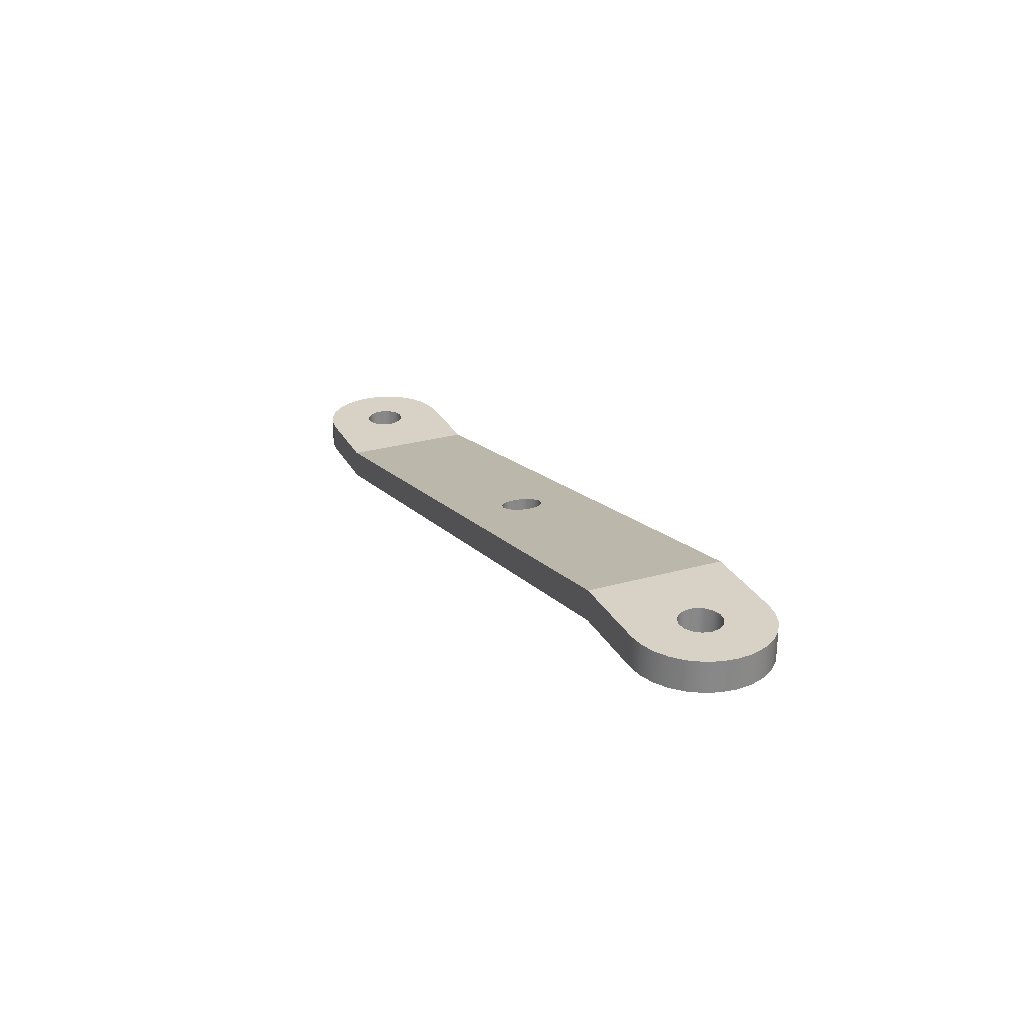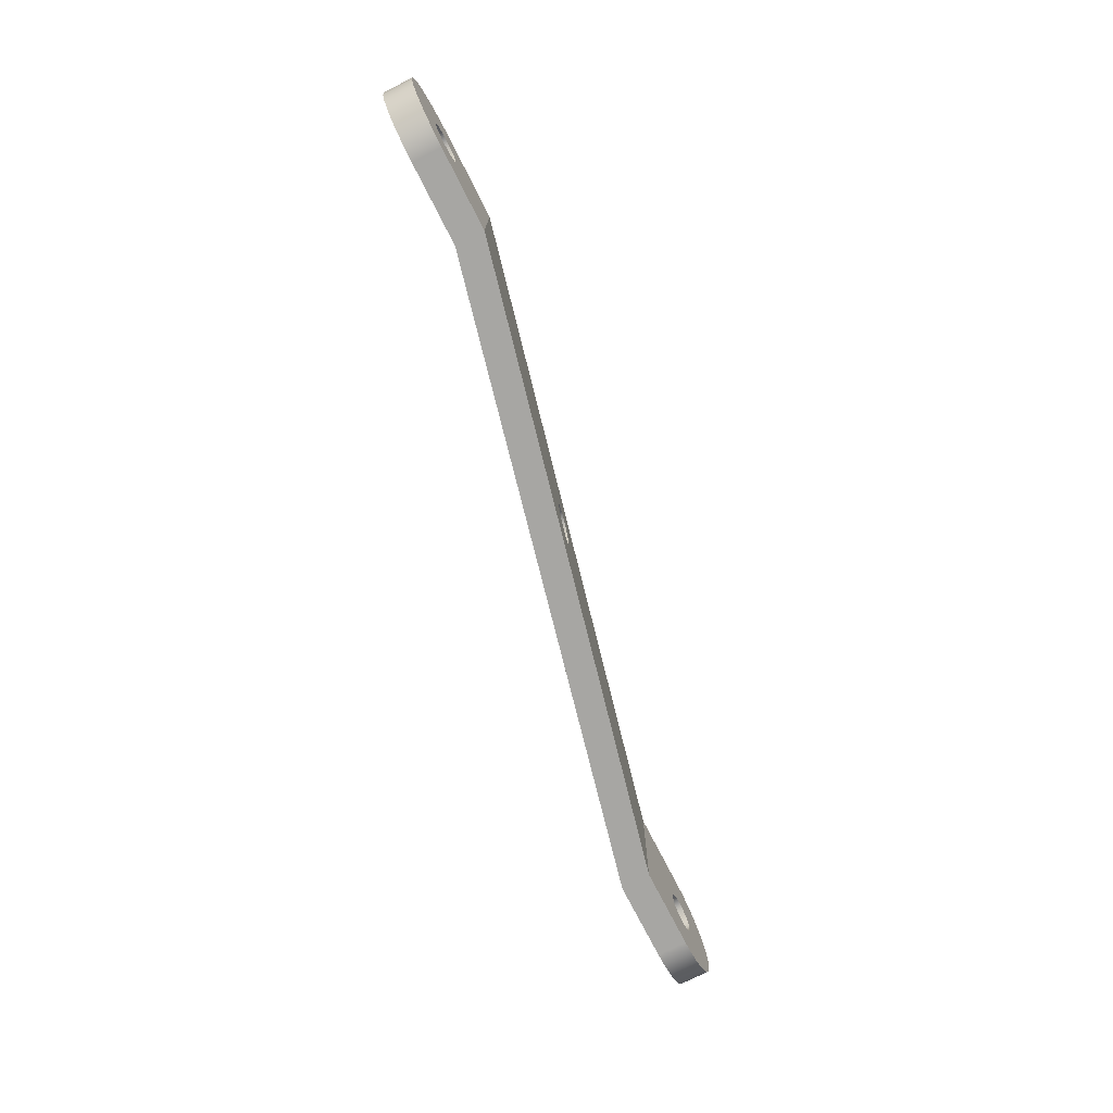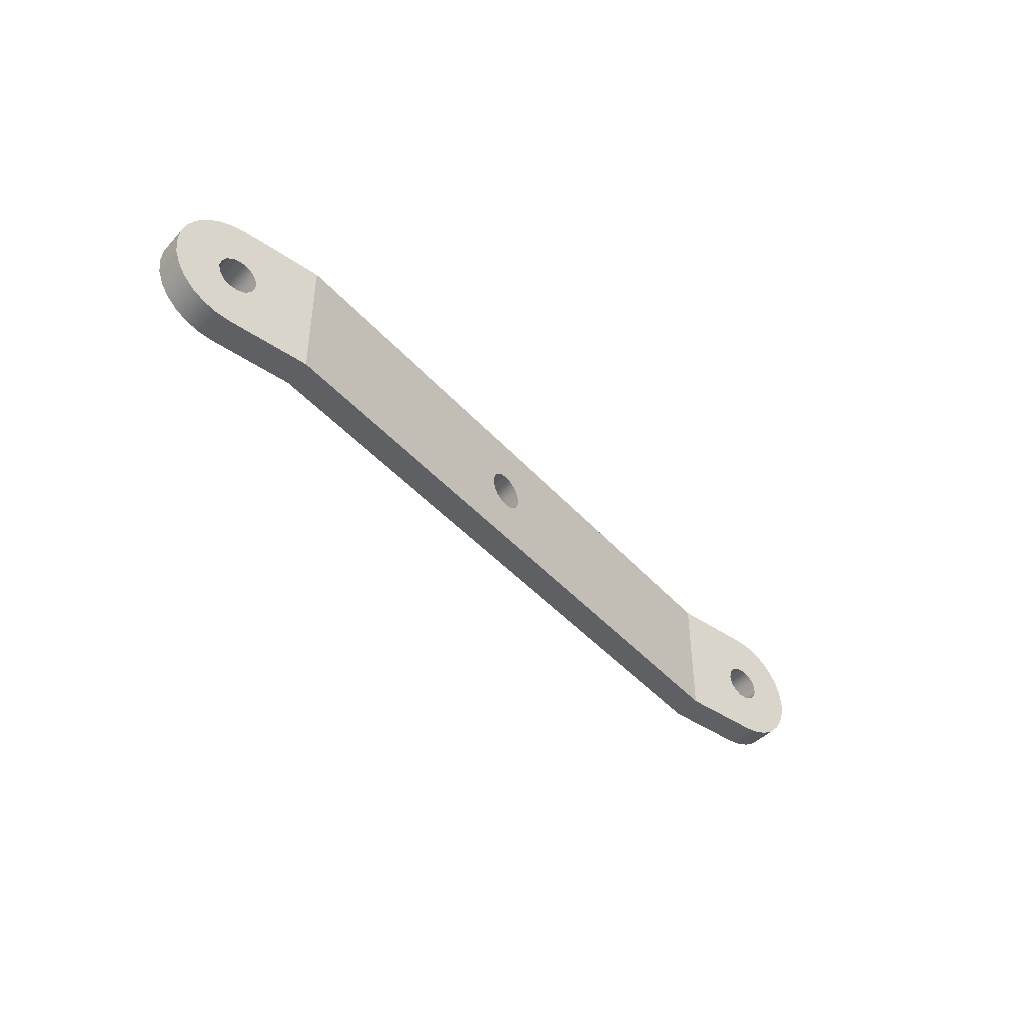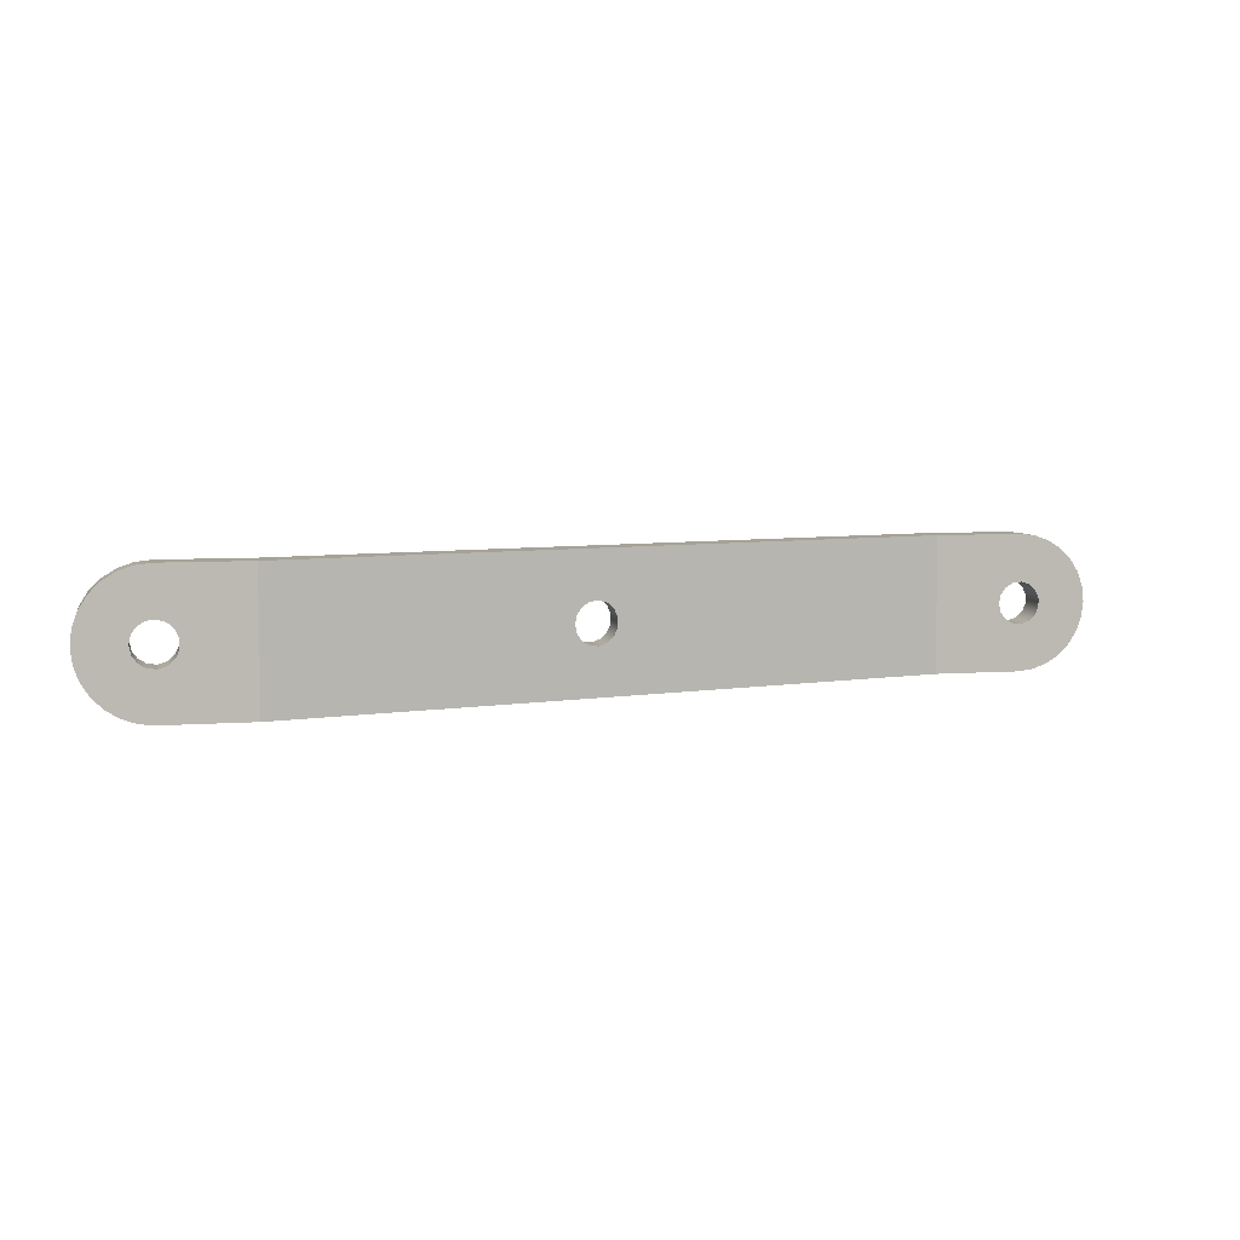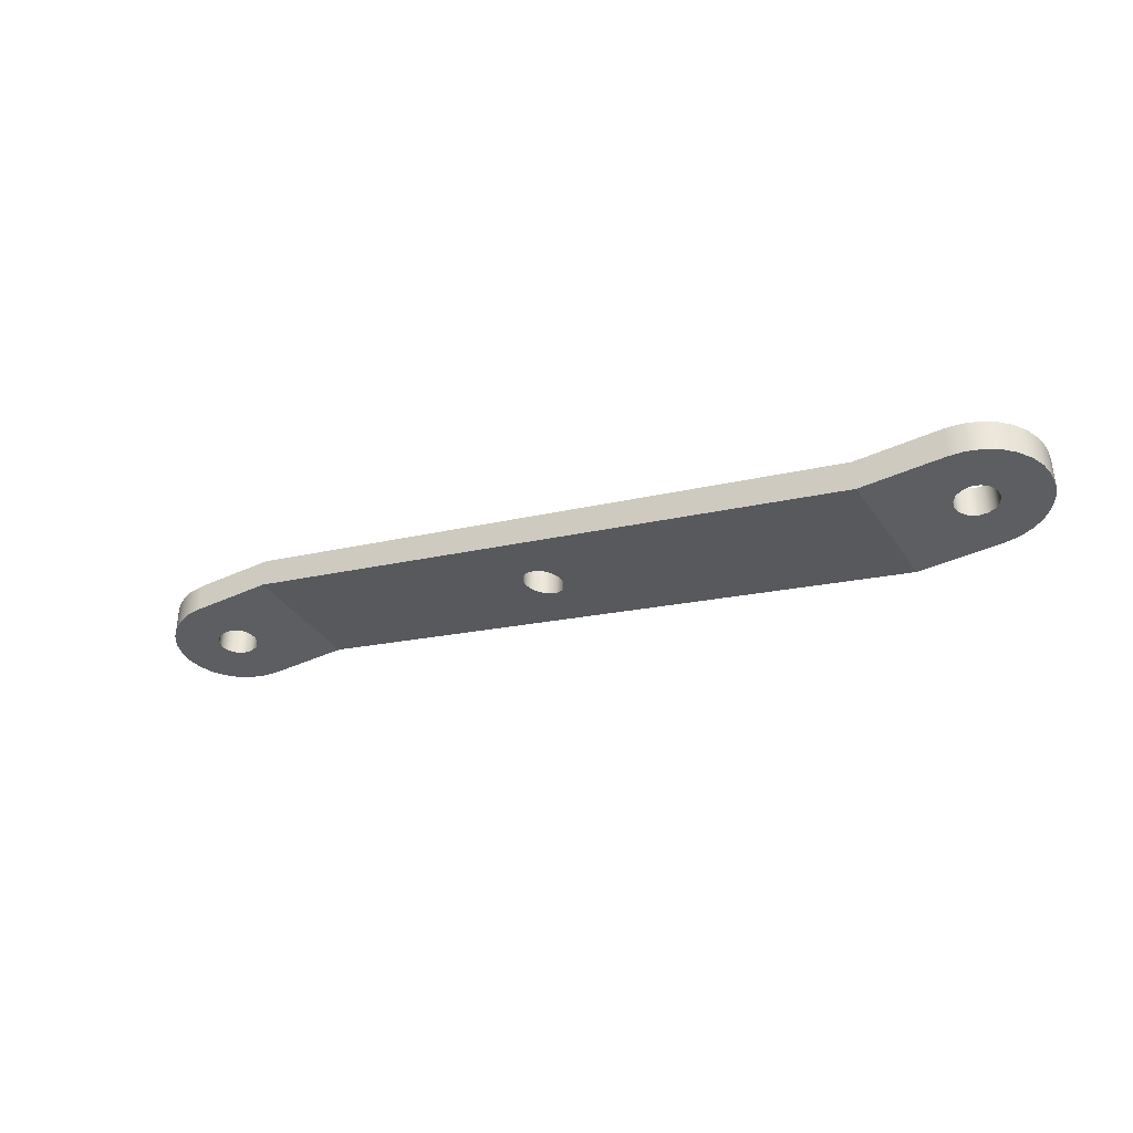
<metadata>
{"format":"obj","ext":"obj","renderer":"f3d","projection":"perspective","resolution":1024,"background":"white","views":[{"elev":27.5,"azim":66.6,"up":"+Y"},{"elev":-74.2,"azim":116.9,"up":"+Z"},{"elev":-43.4,"azim":141.0,"up":"+Z"},{"elev":6.5,"azim":167.5,"up":"+Z"},{"elev":-38.0,"azim":-149.5,"up":"+Y"}]}
</metadata>
<code>
v 18 4.156 1.225e-16
v 17.91 4.136 -0.4067
v 17.67 4.079 -0.7431
v 17.31 3.996 -0.9511
v 16.9 3.901 -0.9945
v 16.5 3.809 -0.866
v 16.19 3.738 -0.5878
v 16.02 3.699 -0.2079
v 16.02 3.699 0.2079
v 16.19 3.738 0.5878
v 16.5 3.809 0.866
v 16.9 3.901 0.9945
v 17.31 3.996 0.9511
v 17.67 4.079 0.7431
v 17.91 4.136 0.4067
v 18 2.671 -1.225e-16
v 17.91 2.651 0.4067
v 17.67 2.594 0.7431
v 17.31 2.511 0.9511
v 16.9 2.416 0.9945
v 16.5 2.325 0.866
v 16.19 2.253 0.5878
v 16.02 2.214 0.2079
v 16.02 2.214 -0.2079
v 16.19 2.253 -0.5878
v 16.5 2.325 -0.866
v 16.9 2.416 -0.9945
v 17.31 2.511 -0.9511
v 17.67 2.594 -0.7431
v 17.91 2.651 -0.4067
v 18 2.671 -1.225e-16
v 18 4.156 1.225e-16
v 36.6 5.788 -1.225e-16
v 36.51 5.788 0.4067
v 36.27 5.788 0.7431
v 35.91 5.788 0.9511
v 35.5 5.788 0.9945
v 35.1 5.788 0.866
v 34.79 5.788 0.5878
v 34.62 5.788 0.2079
v 34.62 5.788 -0.2079
v 34.79 5.788 -0.5878
v 35.1 5.788 -0.866
v 35.5 5.788 -0.9945
v 35.91 5.788 -0.9511
v 36.27 5.788 -0.7431
v 36.51 5.788 -0.4067
v 36.6 7.272 -1.225e-16
v 36.51 7.272 -0.4067
v 36.27 7.272 -0.7431
v 35.91 7.272 -0.9511
v 35.5 7.272 -0.9945
v 35.1 7.272 -0.866
v 34.79 7.272 -0.5878
v 34.62 7.272 -0.2079
v 34.62 7.272 0.2079
v 34.79 7.272 0.5878
v 35.1 7.272 0.866
v 35.5 7.272 0.9945
v 35.91 7.272 0.9511
v 36.27 7.272 0.7431
v 36.51 7.272 0.4067
v 36.6 5.788 -1.225e-16
v 36.6 7.272 -1.225e-16
v 35.6 5.788 3.25
v 36.32 5.788 3.169
v 37.01 5.788 2.928
v 37.63 5.788 2.541
v 38.14 5.788 2.026
v 38.53 5.788 1.41
v 38.77 5.788 0.7232
v 38.85 5.788 -2.819e-07
v 38.77 5.788 -0.7232
v 38.53 5.788 -1.41
v 38.14 5.788 -2.026
v 37.63 5.788 -2.541
v 37.01 5.788 -2.928
v 36.32 5.788 -3.169
v 35.6 5.788 -3.25
v 35.6 7.272 -3.25
v 36.32 7.272 -3.169
v 37.01 7.272 -2.928
v 37.63 7.272 -2.541
v 38.14 7.272 -2.026
v 38.53 7.272 -1.41
v 38.77 7.272 -0.7232
v 38.85 7.272 3.193e-11
v 38.77 7.272 0.7232
v 38.53 7.272 1.41
v 38.14 7.272 2.026
v 37.63 7.272 2.541
v 37.01 7.272 2.928
v 36.32 7.272 3.169
v 35.6 7.272 3.25
v 35.6 7.272 -3.25
v 35.6 5.788 -3.25
v 31.5 5.788 -3.25
v -0.06605 -1.5 -3.25
v -4.1 -1.5 -3.25
v -4.1 0 -3.25
v 0 0 -3.25
v 31.5 7.272 -3.25
v 36.6 5.788 -1.225e-16
v 36.51 5.788 -0.4067
v 36.27 5.788 -0.7431
v 35.91 5.788 -0.9511
v 35.5 5.788 -0.9945
v 35.1 5.788 -0.866
v 34.79 5.788 -0.5878
v 34.62 5.788 -0.2079
v 34.62 5.788 0.2079
v 34.79 5.788 0.5878
v 35.1 5.788 0.866
v 35.5 5.788 0.9945
v 35.91 5.788 0.9511
v 36.27 5.788 0.7431
v 36.51 5.788 0.4067
v 35.6 5.788 -3.25
v 36.32 5.788 -3.169
v 37.01 5.788 -2.928
v 37.63 5.788 -2.541
v 38.14 5.788 -2.026
v 38.53 5.788 -1.41
v 38.77 5.788 -0.7232
v 38.85 5.788 -2.819e-07
v 38.77 5.788 0.7232
v 38.53 5.788 1.41
v 38.14 5.788 2.026
v 37.63 5.788 2.541
v 37.01 5.788 2.928
v 36.32 5.788 3.169
v 35.6 5.788 3.25
v 31.5 5.788 3.25
v 31.5 5.788 -3.25
v -4.1 -1.5 -3.25
v -4.823 -1.5 -3.169
v -5.51 -1.5 -2.928
v -6.126 -1.5 -2.541
v -6.641 -1.5 -2.026
v -7.028 -1.5 -1.41
v -7.269 -1.5 -0.7232
v -7.35 -1.5 5.331e-07
v -7.269 -1.5 0.7232
v -7.028 -1.5 1.41
v -6.641 -1.5 2.026
v -6.126 -1.5 2.541
v -5.51 -1.5 2.928
v -4.823 -1.5 3.169
v -4.1 -1.5 3.25
v -4.1 0 3.25
v -4.823 0 3.169
v -5.51 0 2.928
v -6.126 0 2.541
v -6.641 0 2.026
v -7.028 0 1.41
v -7.269 0 0.7232
v -7.35 0 -2.533e-10
v -7.269 0 -0.7232
v -7.028 0 -1.41
v -6.641 0 -2.026
v -6.126 0 -2.541
v -5.51 0 -2.928
v -4.823 0 -3.169
v -4.1 0 -3.25
v -3.1 -1.5 -1.225e-16
v -3.186 -1.5 0.4067
v -3.431 -1.5 0.7431
v -3.791 -1.5 0.9511
v -4.205 -1.5 0.9945
v -4.6 -1.5 0.866
v -4.909 -1.5 0.5878
v -5.078 -1.5 0.2079
v -5.078 -1.5 -0.2079
v -4.909 -1.5 -0.5878
v -4.6 -1.5 -0.866
v -4.205 -1.5 -0.9945
v -3.791 -1.5 -0.9511
v -3.431 -1.5 -0.7431
v -3.186 -1.5 -0.4067
v -3.1 0 -1.225e-16
v -3.186 0 -0.4067
v -3.431 0 -0.7431
v -3.791 0 -0.9511
v -4.205 0 -0.9945
v -4.6 0 -0.866
v -4.909 0 -0.5878
v -5.078 0 -0.2079
v -5.078 0 0.2079
v -4.909 0 0.5878
v -4.6 0 0.866
v -4.205 0 0.9945
v -3.791 0 0.9511
v -3.431 0 0.7431
v -3.186 0 0.4067
v -3.1 -1.5 -1.225e-16
v -3.1 0 -1.225e-16
v 35.6 5.788 3.25
v 35.6 7.272 3.25
v 31.5 7.272 3.25
v 0 0 3.25
v -4.1 0 3.25
v -4.1 -1.5 3.25
v -0.06605 -1.5 3.25
v 31.5 5.788 3.25
v -4.1 -1.5 3.25
v -4.823 -1.5 3.169
v -5.51 -1.5 2.928
v -6.126 -1.5 2.541
v -6.641 -1.5 2.026
v -7.028 -1.5 1.41
v -7.269 -1.5 0.7232
v -7.35 -1.5 5.331e-07
v -7.269 -1.5 -0.7232
v -7.028 -1.5 -1.41
v -6.641 -1.5 -2.026
v -6.126 -1.5 -2.541
v -5.51 -1.5 -2.928
v -4.823 -1.5 -3.169
v -4.1 -1.5 -3.25
v -0.06605 -1.5 -3.25
v -0.06605 -1.5 3.25
v -3.1 -1.5 -1.225e-16
v -3.186 -1.5 -0.4067
v -3.431 -1.5 -0.7431
v -3.791 -1.5 -0.9511
v -4.205 -1.5 -0.9945
v -4.6 -1.5 -0.866
v -4.909 -1.5 -0.5878
v -5.078 -1.5 -0.2079
v -5.078 -1.5 0.2079
v -4.909 -1.5 0.5878
v -4.6 -1.5 0.866
v -4.205 -1.5 0.9945
v -3.791 -1.5 0.9511
v -3.431 -1.5 0.7431
v -3.186 -1.5 0.4067
v -4.1 0 -3.25
v -4.823 0 -3.169
v -5.51 0 -2.928
v -6.126 0 -2.541
v -6.641 0 -2.026
v -7.028 0 -1.41
v -7.269 0 -0.7232
v -7.35 0 -2.533e-10
v -7.269 0 0.7232
v -7.028 0 1.41
v -6.641 0 2.026
v -6.126 0 2.541
v -5.51 0 2.928
v -4.823 0 3.169
v -4.1 0 3.25
v 0 0 3.25
v 0 0 -3.25
v -3.1 0 -1.225e-16
v -3.186 0 0.4067
v -3.431 0 0.7431
v -3.791 0 0.9511
v -4.205 0 0.9945
v -4.6 0 0.866
v -4.909 0 0.5878
v -5.078 0 0.2079
v -5.078 0 -0.2079
v -4.909 0 -0.5878
v -4.6 0 -0.866
v -4.205 0 -0.9945
v -3.791 0 -0.9511
v -3.431 0 -0.7431
v -3.186 0 -0.4067
v 18 4.156 1.225e-16
v 17.91 4.136 0.4067
v 17.67 4.079 0.7431
v 17.31 3.996 0.9511
v 16.9 3.901 0.9945
v 16.5 3.809 0.866
v 16.19 3.738 0.5878
v 16.02 3.699 0.2079
v 16.02 3.699 -0.2079
v 16.19 3.738 -0.5878
v 16.5 3.809 -0.866
v 16.9 3.901 -0.9945
v 17.31 3.996 -0.9511
v 17.67 4.079 -0.7431
v 17.91 4.136 -0.4067
v 0 0 -3.25
v 0 0 3.25
v 31.5 7.272 3.25
v 31.5 7.272 -3.25
v 36.6 7.272 -1.225e-16
v 36.51 7.272 0.4067
v 36.27 7.272 0.7431
v 35.91 7.272 0.9511
v 35.5 7.272 0.9945
v 35.1 7.272 0.866
v 34.79 7.272 0.5878
v 34.62 7.272 0.2079
v 34.62 7.272 -0.2079
v 34.79 7.272 -0.5878
v 35.1 7.272 -0.866
v 35.5 7.272 -0.9945
v 35.91 7.272 -0.9511
v 36.27 7.272 -0.7431
v 36.51 7.272 -0.4067
v 35.6 7.272 3.25
v 36.32 7.272 3.169
v 37.01 7.272 2.928
v 37.63 7.272 2.541
v 38.14 7.272 2.026
v 38.53 7.272 1.41
v 38.77 7.272 0.7232
v 38.85 7.272 3.193e-11
v 38.77 7.272 -0.7232
v 38.53 7.272 -1.41
v 38.14 7.272 -2.026
v 37.63 7.272 -2.541
v 37.01 7.272 -2.928
v 36.32 7.272 -3.169
v 35.6 7.272 -3.25
v 31.5 7.272 -3.25
v 31.5 7.272 3.25
v 18 2.671 -1.225e-16
v 17.91 2.651 -0.4067
v 17.67 2.594 -0.7431
v 17.31 2.511 -0.9511
v 16.9 2.416 -0.9945
v 16.5 2.325 -0.866
v 16.19 2.253 -0.5878
v 16.02 2.214 -0.2079
v 16.02 2.214 0.2079
v 16.19 2.253 0.5878
v 16.5 2.325 0.866
v 16.9 2.416 0.9945
v 17.31 2.511 0.9511
v 17.67 2.594 0.7431
v 17.91 2.651 0.4067
v 31.5 5.788 -3.25
v 31.5 5.788 3.25
v -0.06605 -1.5 3.25
v -0.06605 -1.5 -3.25
g 9798cac6-e2ca-11ea-9415-54bf646e7e1f
f 15 32 16
f 31 1 2
f 31 2 30
f 30 2 3
f 30 3 29
f 29 3 4
f 29 4 28
f 28 4 5
f 28 5 27
f 27 5 6
f 27 6 26
f 26 6 7
f 26 7 25
f 25 7 8
f 25 8 24
f 24 8 23
f 23 8 9
f 23 9 22
f 22 9 10
f 22 10 21
f 21 10 11
f 21 11 20
f 20 11 12
f 20 12 19
f 19 12 13
f 19 13 18
f 18 13 14
f 18 14 17
f 17 14 15
f 17 15 16
g 96c17d52-e2ca-11ea-b5fa-54bf646e7e1f
f 34 62 33
f 33 62 64
f 63 48 47
f 47 48 49
f 47 49 46
f 46 49 50
f 46 50 45
f 45 50 51
f 45 51 44
f 44 51 52
f 44 52 43
f 43 52 53
f 43 53 42
f 42 53 54
f 42 54 41
f 41 54 55
f 41 55 40
f 40 55 56
f 40 56 39
f 39 56 57
f 39 57 38
f 38 57 58
f 38 58 37
f 37 58 59
f 37 59 36
f 36 59 60
f 36 60 35
f 35 60 61
f 35 61 34
f 34 61 62
g 95ed63fa-e2ca-11ea-90e6-54bf646e7e1f
f 94 65 93
f 93 65 66
f 93 66 92
f 92 66 67
f 92 67 91
f 91 67 68
f 91 68 90
f 90 68 69
f 90 69 89
f 89 69 70
f 89 70 88
f 88 70 71
f 88 71 87
f 87 71 72
f 87 72 86
f 86 72 73
f 86 73 85
f 85 73 74
f 85 74 84
f 84 74 75
f 84 75 83
f 83 75 76
f 83 76 82
f 82 76 77
f 82 77 81
f 81 77 78
f 81 78 80
f 80 78 79
g 942f3898-e2ca-11ea-ac3a-54bf646e7e1f
f 96 97 95
f 95 97 102
f 102 97 101
f 101 97 98
f 101 98 100
f 100 98 99
g 94457fb6-e2ca-11ea-bef5-54bf646e7e1f
f 104 124 103
f 103 124 125
f 103 125 126
f 124 104 123
f 123 104 105
f 123 105 122
f 122 105 121
f 121 105 106
f 121 106 120
f 120 106 119
f 119 106 107
f 119 107 118
f 118 107 108
f 118 108 134
f 134 108 109
f 134 109 110
f 110 111 134
f 134 111 133
f 133 111 112
f 133 112 113
f 133 113 132
f 132 113 114
f 132 114 131
f 131 114 115
f 131 115 130
f 130 115 129
f 129 115 116
f 129 116 128
f 128 116 127
f 127 116 117
f 127 117 126
f 126 117 103
g 952b9a64-e2ca-11ea-a9a4-54bf646e7e1f
f 164 135 163
f 163 135 136
f 163 136 162
f 162 136 137
f 162 137 161
f 161 137 138
f 161 138 160
f 160 138 139
f 160 139 159
f 159 139 140
f 159 140 158
f 158 140 141
f 158 141 157
f 157 141 142
f 157 142 156
f 156 142 143
f 156 143 155
f 155 143 144
f 155 144 154
f 154 144 145
f 154 145 153
f 153 145 146
f 153 146 152
f 152 146 147
f 152 147 151
f 151 147 148
f 151 148 150
f 150 148 149
g 95305550-e2ca-11ea-8d1b-54bf646e7e1f
f 166 194 165
f 165 194 196
f 195 180 179
f 179 180 181
f 179 181 178
f 178 181 182
f 178 182 177
f 177 182 183
f 177 183 176
f 176 183 184
f 176 184 175
f 175 184 185
f 175 185 174
f 174 185 186
f 174 186 173
f 173 186 187
f 173 187 172
f 172 187 188
f 172 188 171
f 171 188 189
f 171 189 170
f 170 189 190
f 170 190 169
f 169 190 191
f 169 191 168
f 168 191 192
f 168 192 167
f 167 192 193
f 167 193 166
f 166 193 194
g 94634106-e2ca-11ea-9db0-54bf646e7e1f
f 197 198 204
f 204 198 199
f 204 199 200
f 204 200 203
f 203 200 201
f 203 201 202
g 945a1958-e2ca-11ea-9db9-54bf646e7e1f
f 206 233 205
f 205 233 234
f 205 234 235
f 206 207 233
f 233 207 232
f 232 207 208
f 232 208 209
f 232 209 231
f 231 209 210
f 231 210 211
f 231 211 230
f 230 211 212
f 230 212 229
f 229 212 213
f 229 213 228
f 228 213 214
f 228 214 215
f 228 215 227
f 227 215 216
f 227 216 217
f 227 217 226
f 226 217 218
f 226 218 219
f 220 224 219
f 219 224 225
f 219 225 226
f 221 222 220
f 220 222 223
f 220 223 224
f 205 235 221
f 221 235 236
f 221 236 222
g 9433a56c-e2ca-11ea-9a39-54bf646e7e1f
f 238 265 237
f 237 265 266
f 237 266 267
f 238 239 265
f 265 239 264
f 264 239 240
f 264 240 241
f 264 241 263
f 263 241 242
f 263 242 262
f 262 242 243
f 262 243 244
f 262 244 261
f 261 244 245
f 261 245 246
f 261 246 260
f 260 246 247
f 260 247 259
f 259 247 248
f 259 248 249
f 259 249 258
f 258 249 250
f 258 250 251
f 252 256 251
f 251 256 257
f 251 257 258
f 253 254 252
f 252 254 255
f 252 255 256
f 237 267 253
f 253 267 268
f 253 268 254
g 94383946-e2ca-11ea-91eb-54bf646e7e1f
f 270 286 269
f 269 286 287
f 269 287 283
f 283 287 282
f 282 287 281
f 281 287 280
f 280 287 284
f 280 284 279
f 279 284 278
f 278 284 277
f 277 284 276
f 276 284 285
f 276 285 275
f 275 285 274
f 274 285 273
f 273 285 286
f 273 286 272
f 272 286 271
f 271 286 270
g 943ca60c-e2ca-11ea-8316-54bf646e7e1f
f 289 309 288
f 288 309 310
f 288 310 311
f 309 289 308
f 308 289 290
f 308 290 307
f 307 290 306
f 306 290 291
f 306 291 305
f 305 291 304
f 304 291 292
f 304 292 303
f 303 292 293
f 303 293 319
f 319 293 294
f 319 294 295
f 319 295 318
f 318 295 296
f 318 296 297
f 297 298 318
f 318 298 317
f 317 298 299
f 317 299 316
f 316 299 300
f 316 300 315
f 315 300 314
f 314 300 301
f 314 301 313
f 313 301 312
f 312 301 302
f 312 302 311
f 311 302 288
g 944a3a94-e2ca-11ea-83fa-54bf646e7e1f
f 321 335 320
f 320 335 336
f 320 336 334
f 334 336 333
f 333 336 332
f 332 336 331
f 331 336 337
f 331 337 330
f 330 337 329
f 329 337 328
f 328 337 338
f 328 338 327
f 327 338 326
f 326 338 325
f 325 338 324
f 324 338 335
f 324 335 323
f 323 335 322
f 322 335 321

</code>
